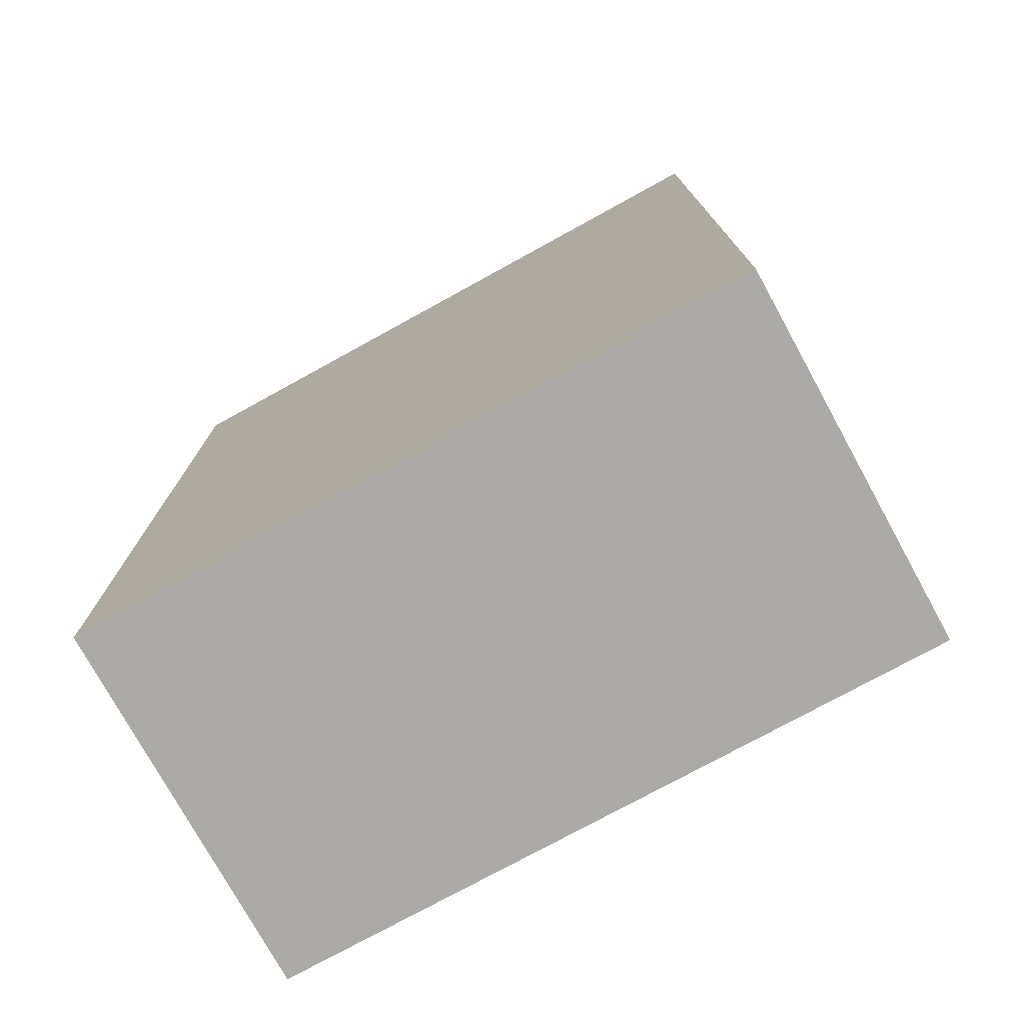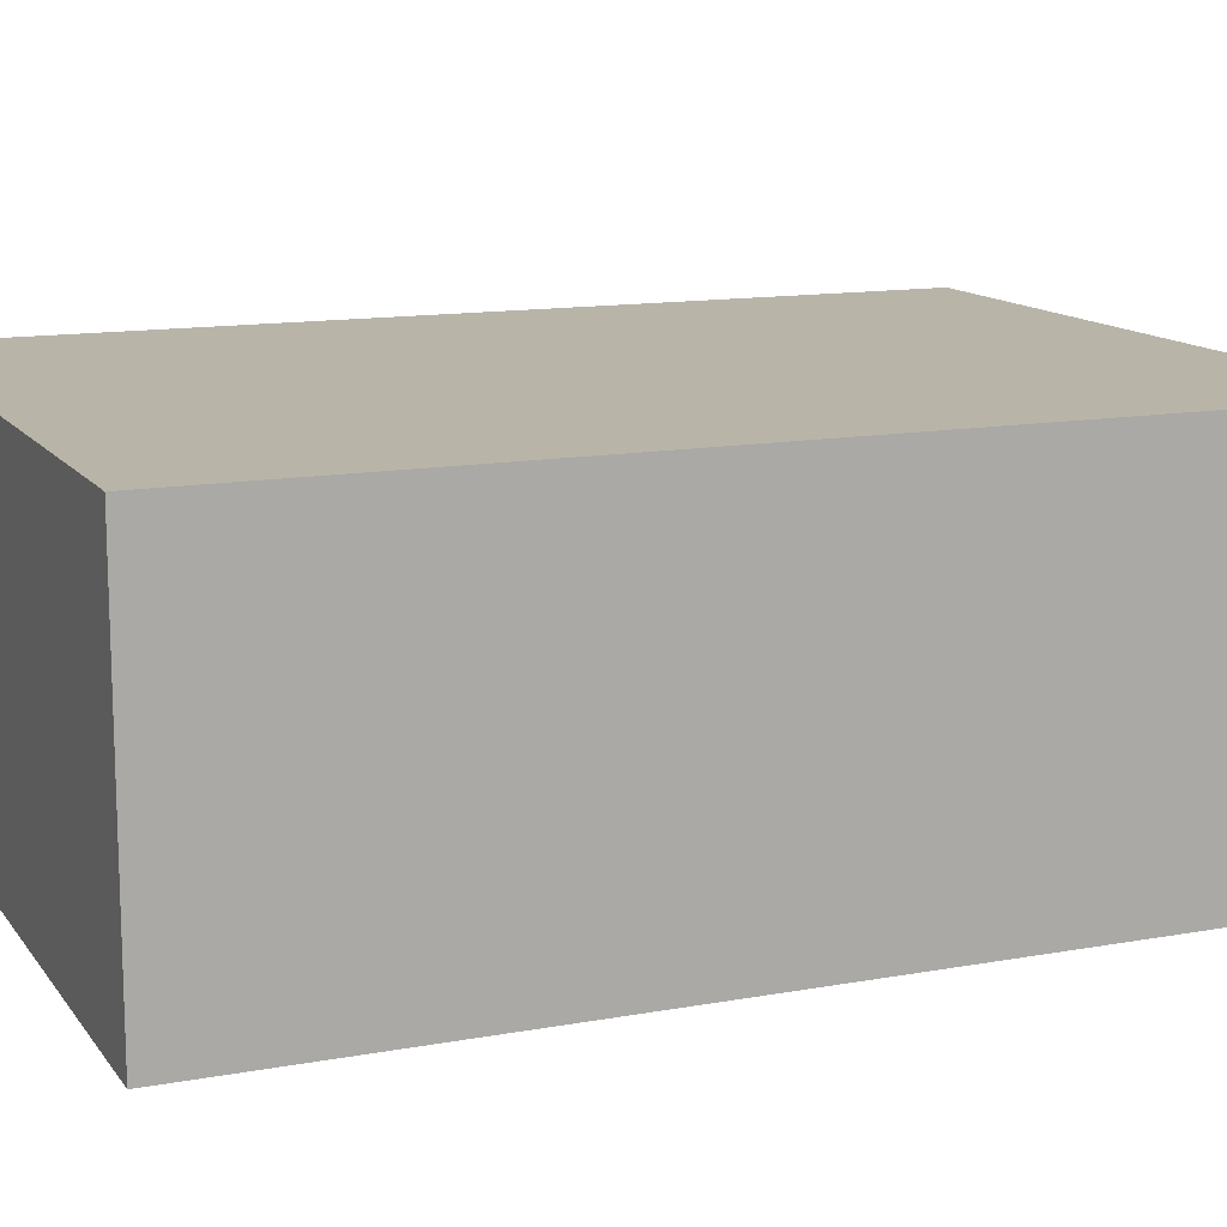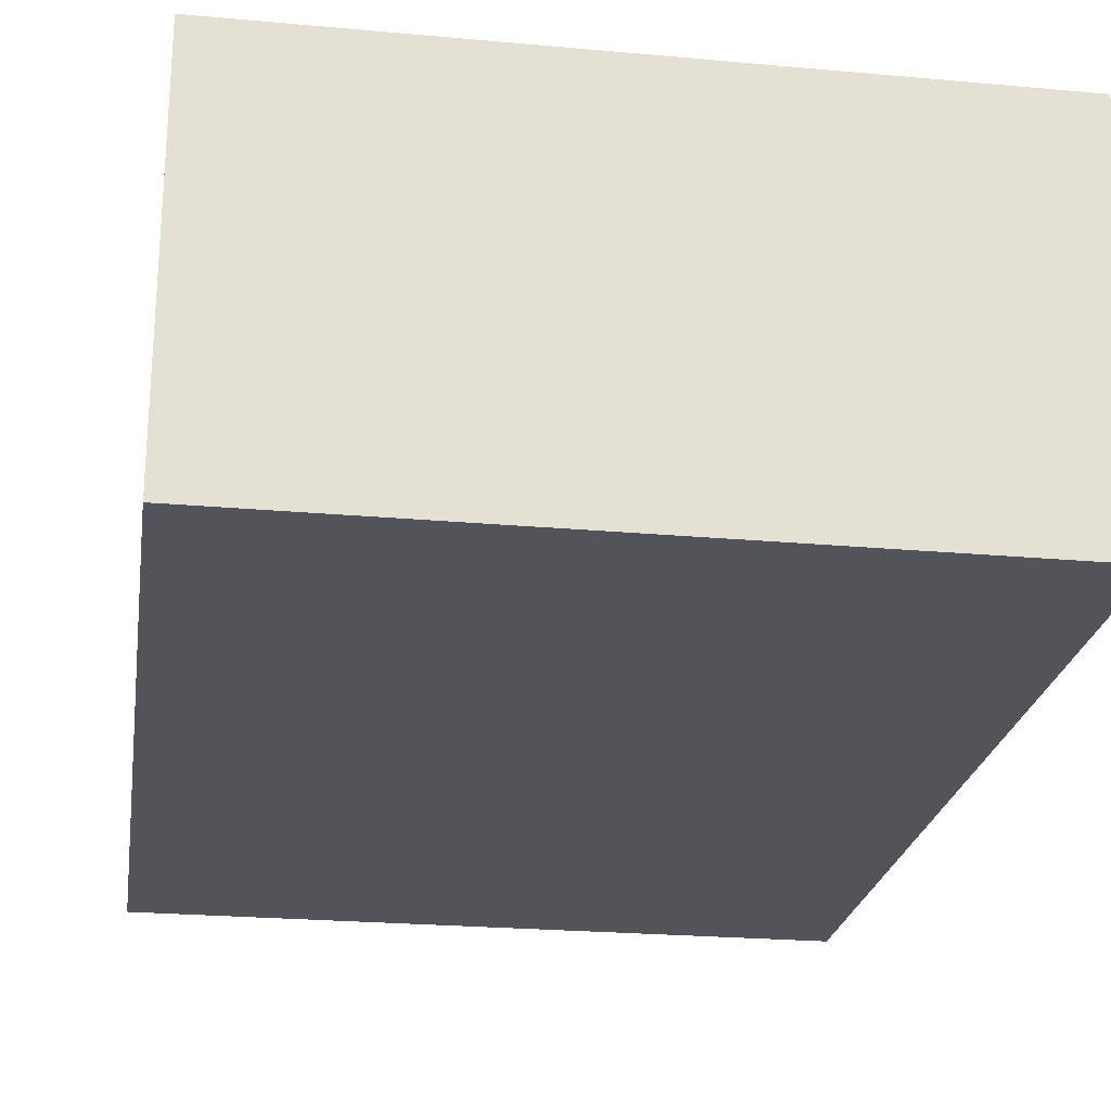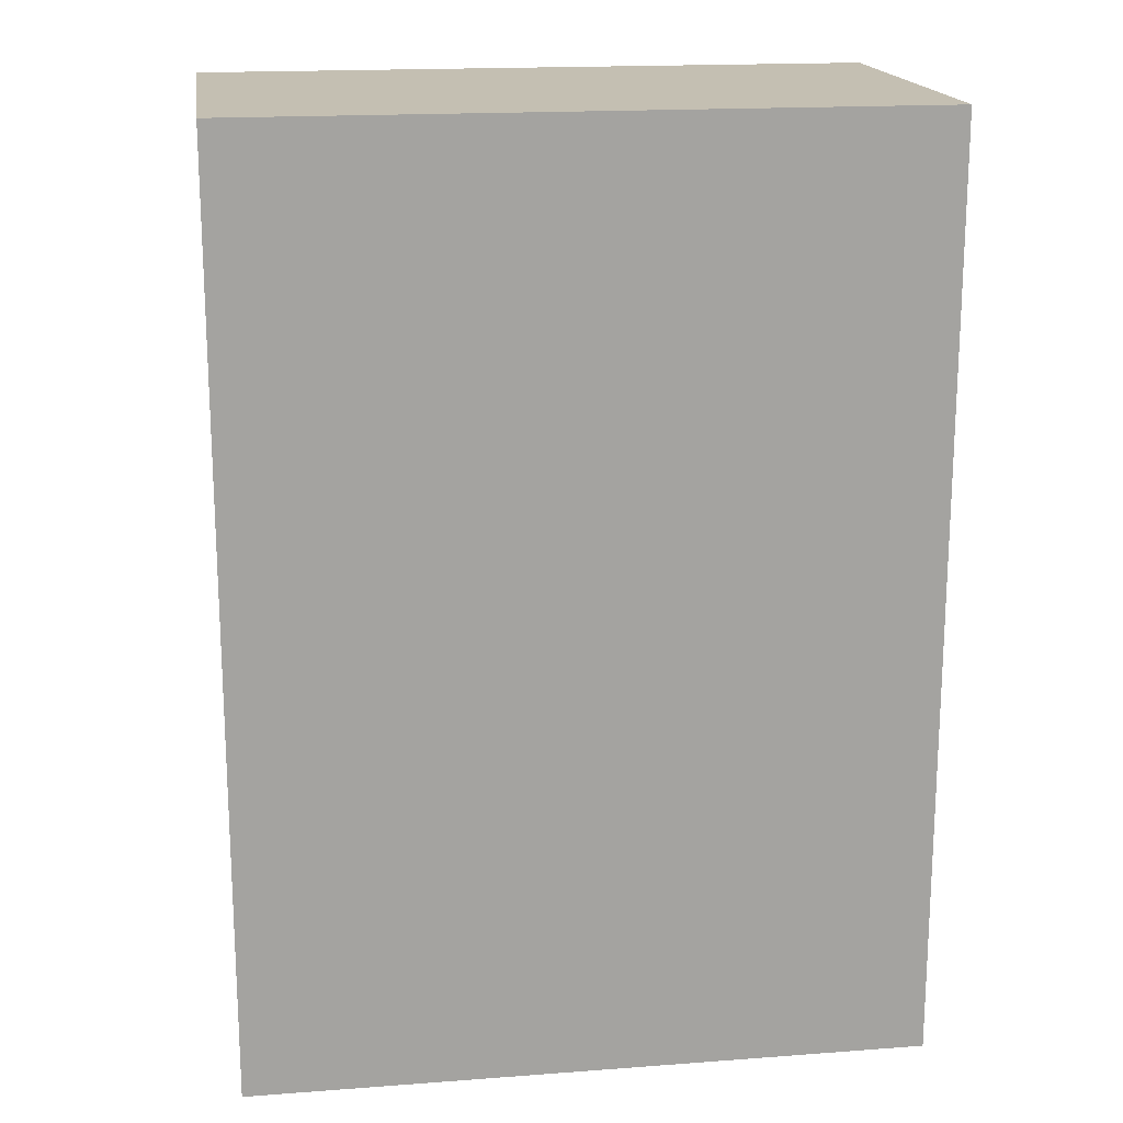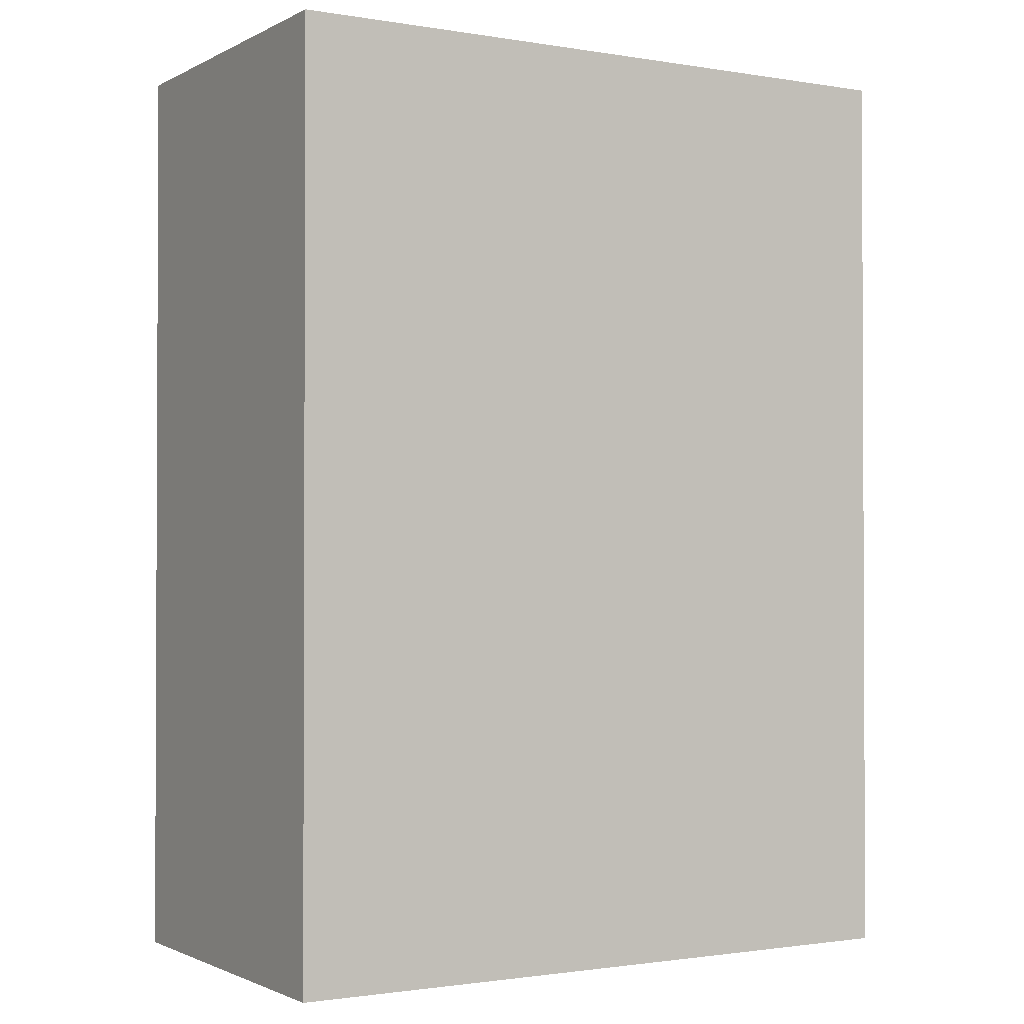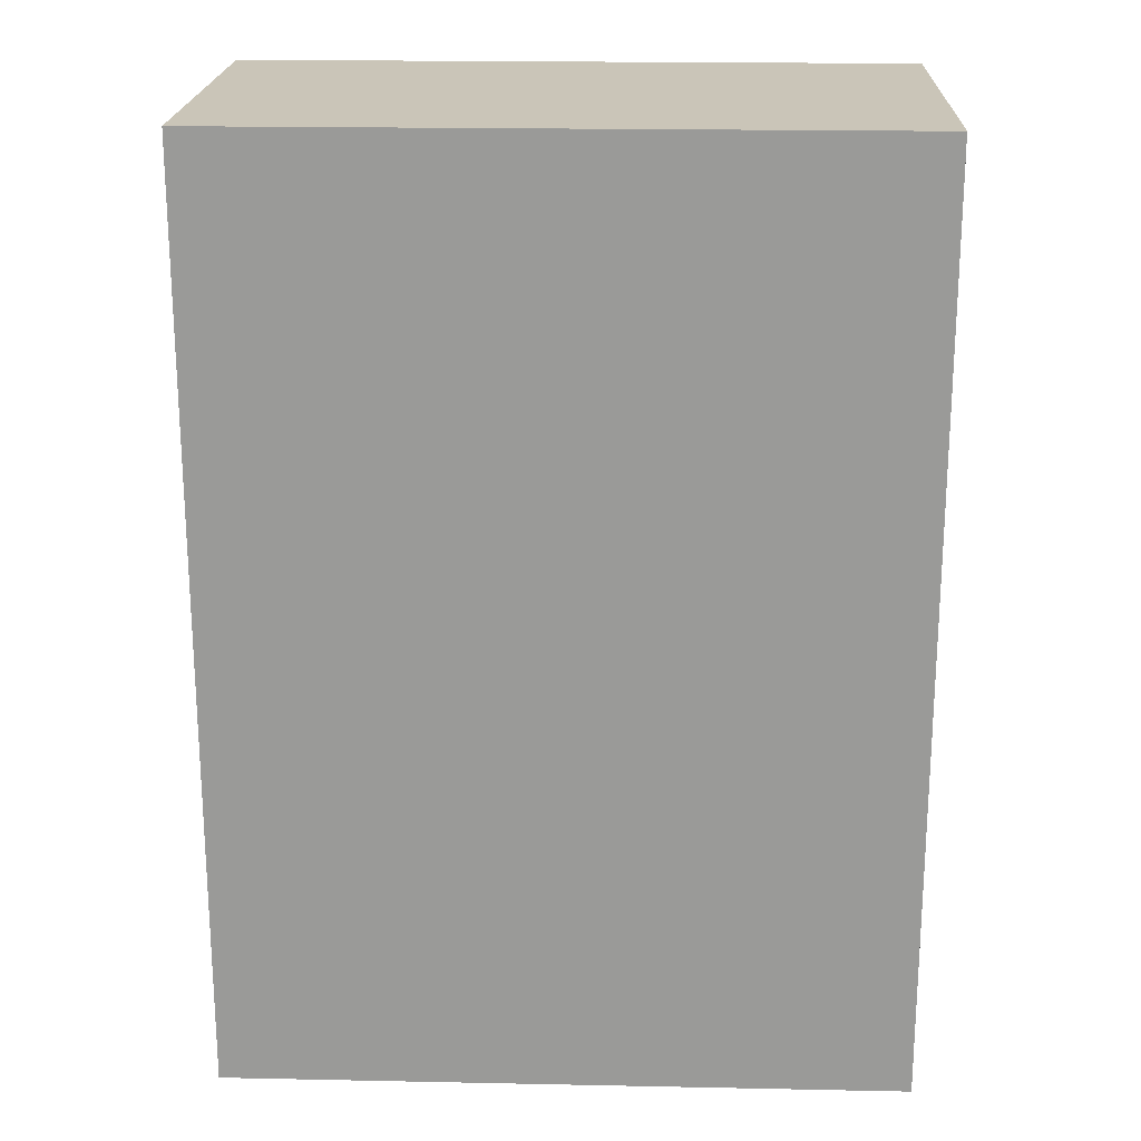
<metadata>
{"format":"obj","ext":"obj","renderer":"f3d","projection":"perspective","resolution":1024,"background":"white","views":[{"elev":-76.1,"azim":28.8,"up":"+Z"},{"elev":13.0,"azim":67.3,"up":"+Y"},{"elev":-23.7,"azim":-8.6,"up":"+Y"},{"elev":17.6,"azim":-8.4,"up":"+Z"},{"elev":-1.4,"azim":149.2,"up":"+Z"},{"elev":20.5,"azim":2.1,"up":"+Z"}]}
</metadata>
<code>
v  -9.242 0 54.89
v  -9.242 0 -22.69
v  47.09 0 -22.69
v  47.09 0 54.89
v  -9.242 31.16 54.89
v  47.09 31.16 54.89
v  47.09 31.16 -22.69
v  -9.242 31.16 -22.69
g Box001
f 1 2 3 4
f 5 6 7 8
f 1 4 6 5
f 4 3 7 6
f 3 2 8 7
f 2 1 5 8

</code>
